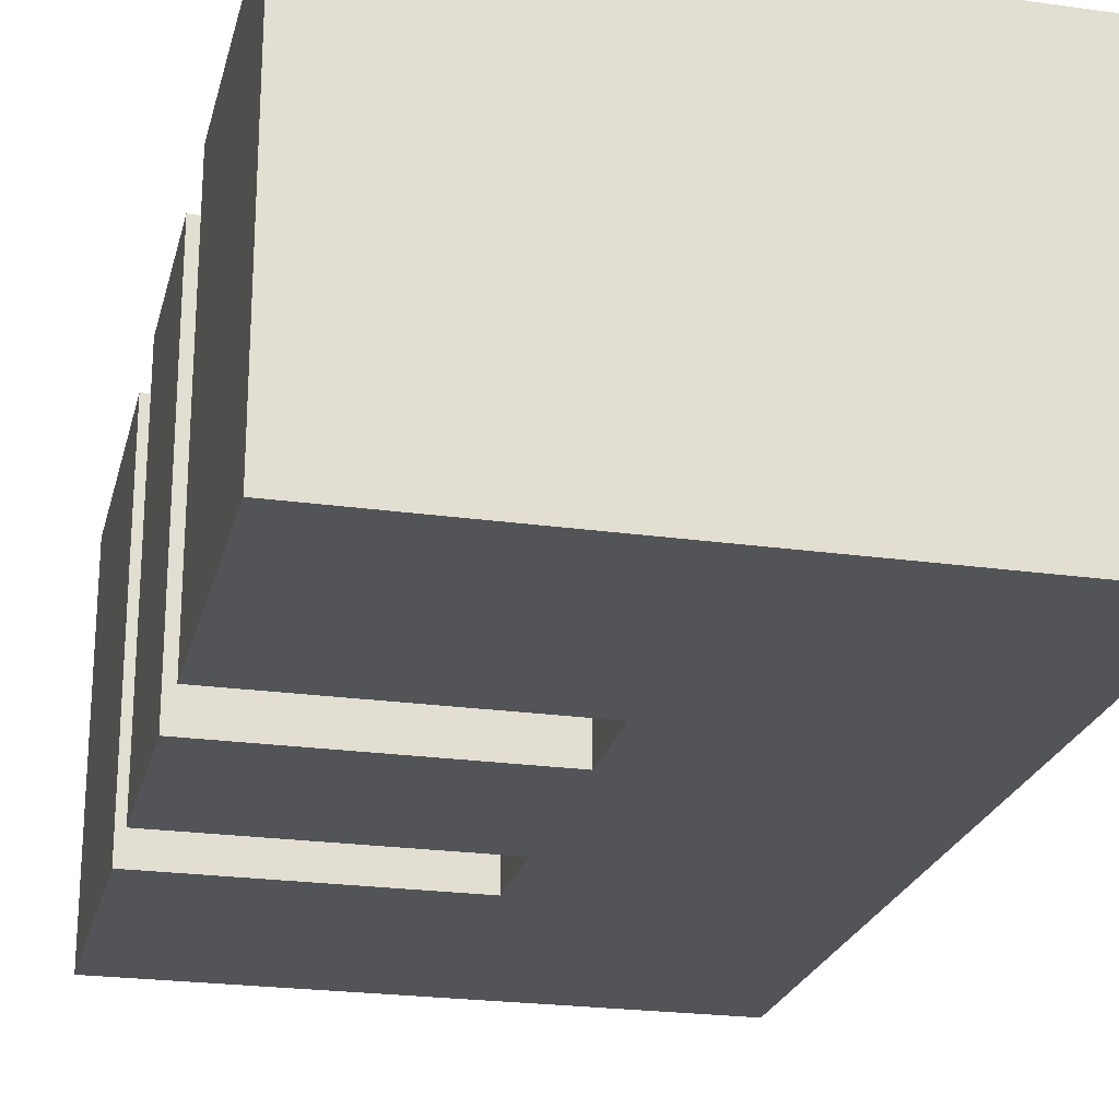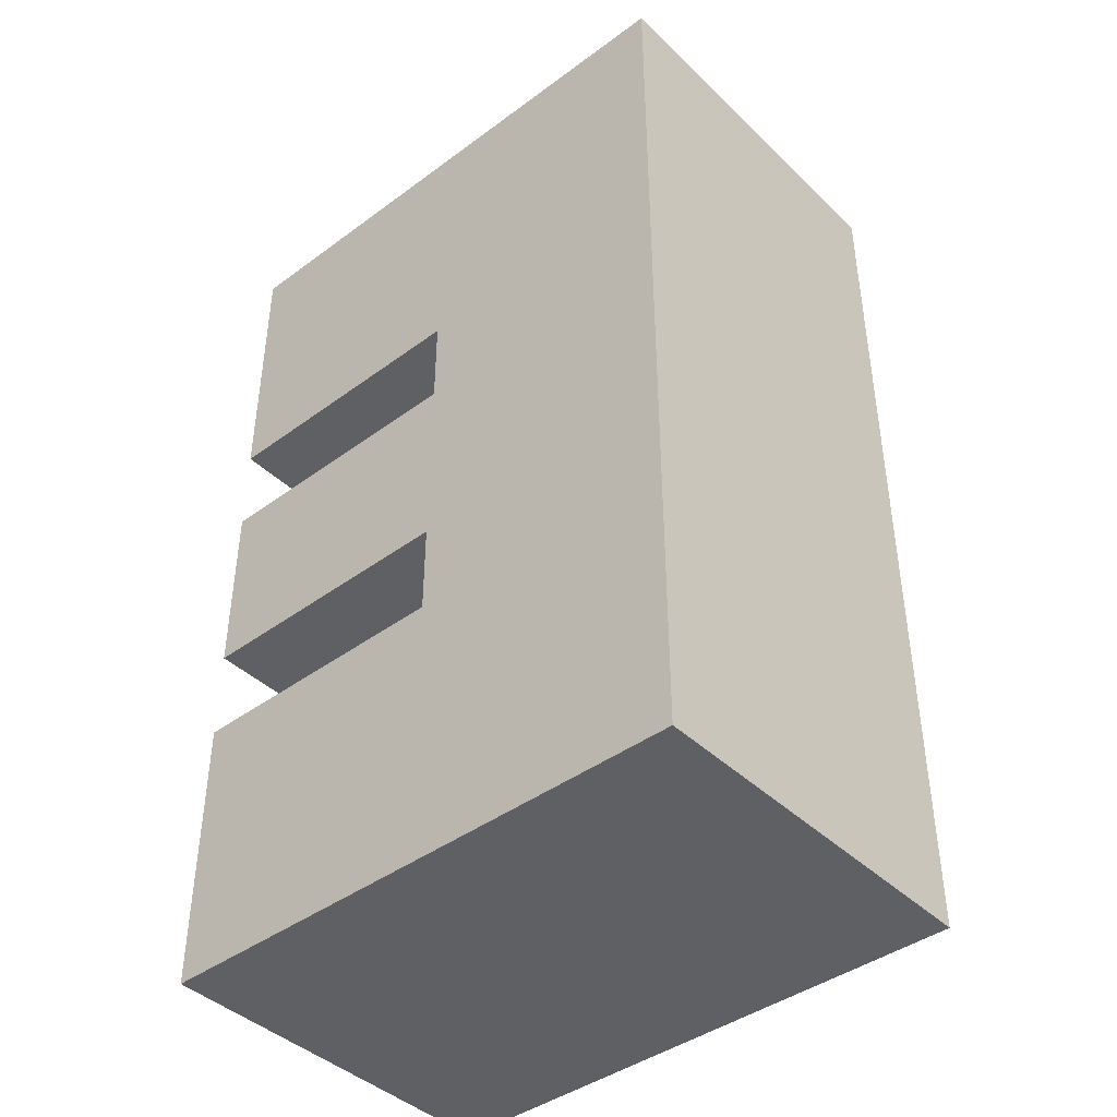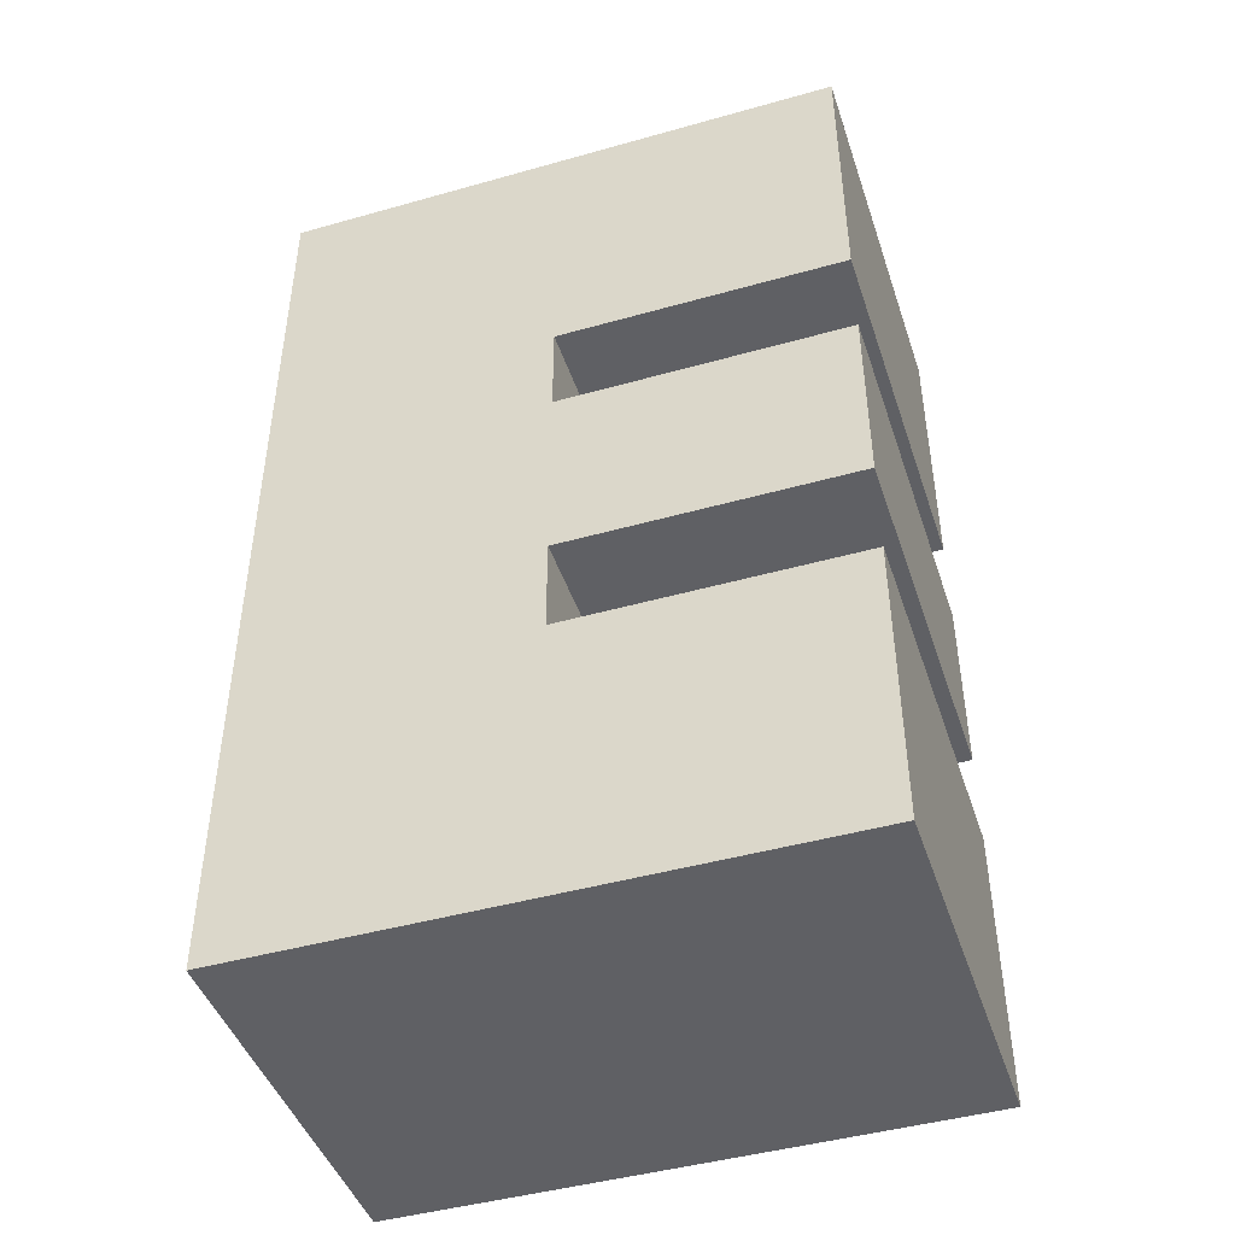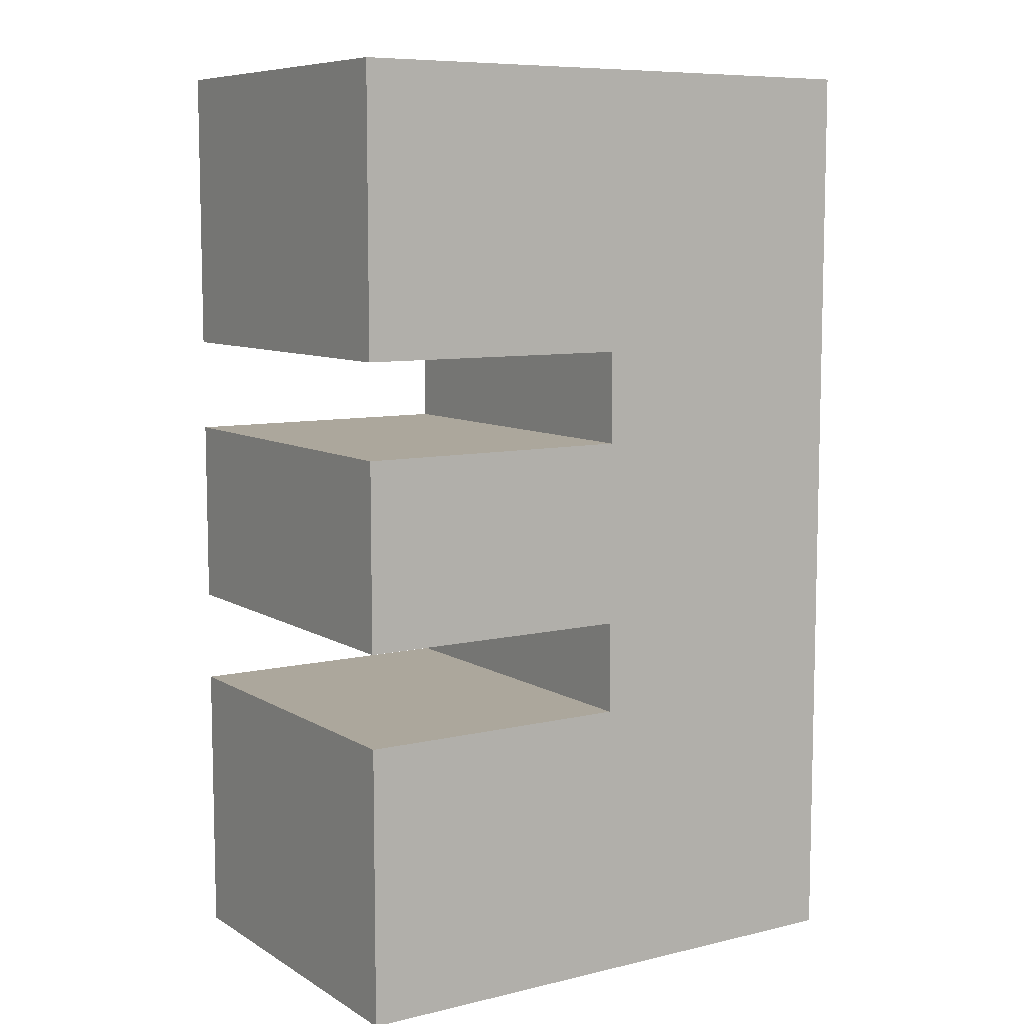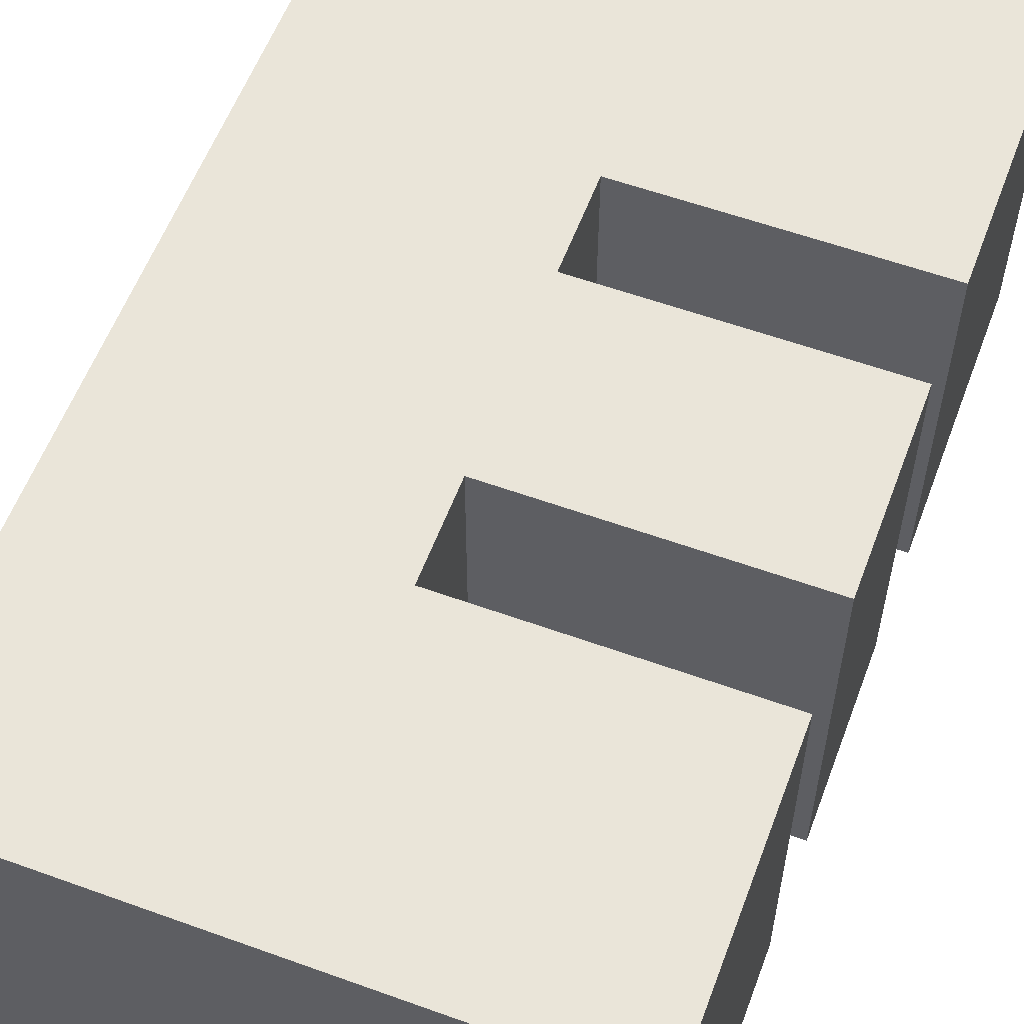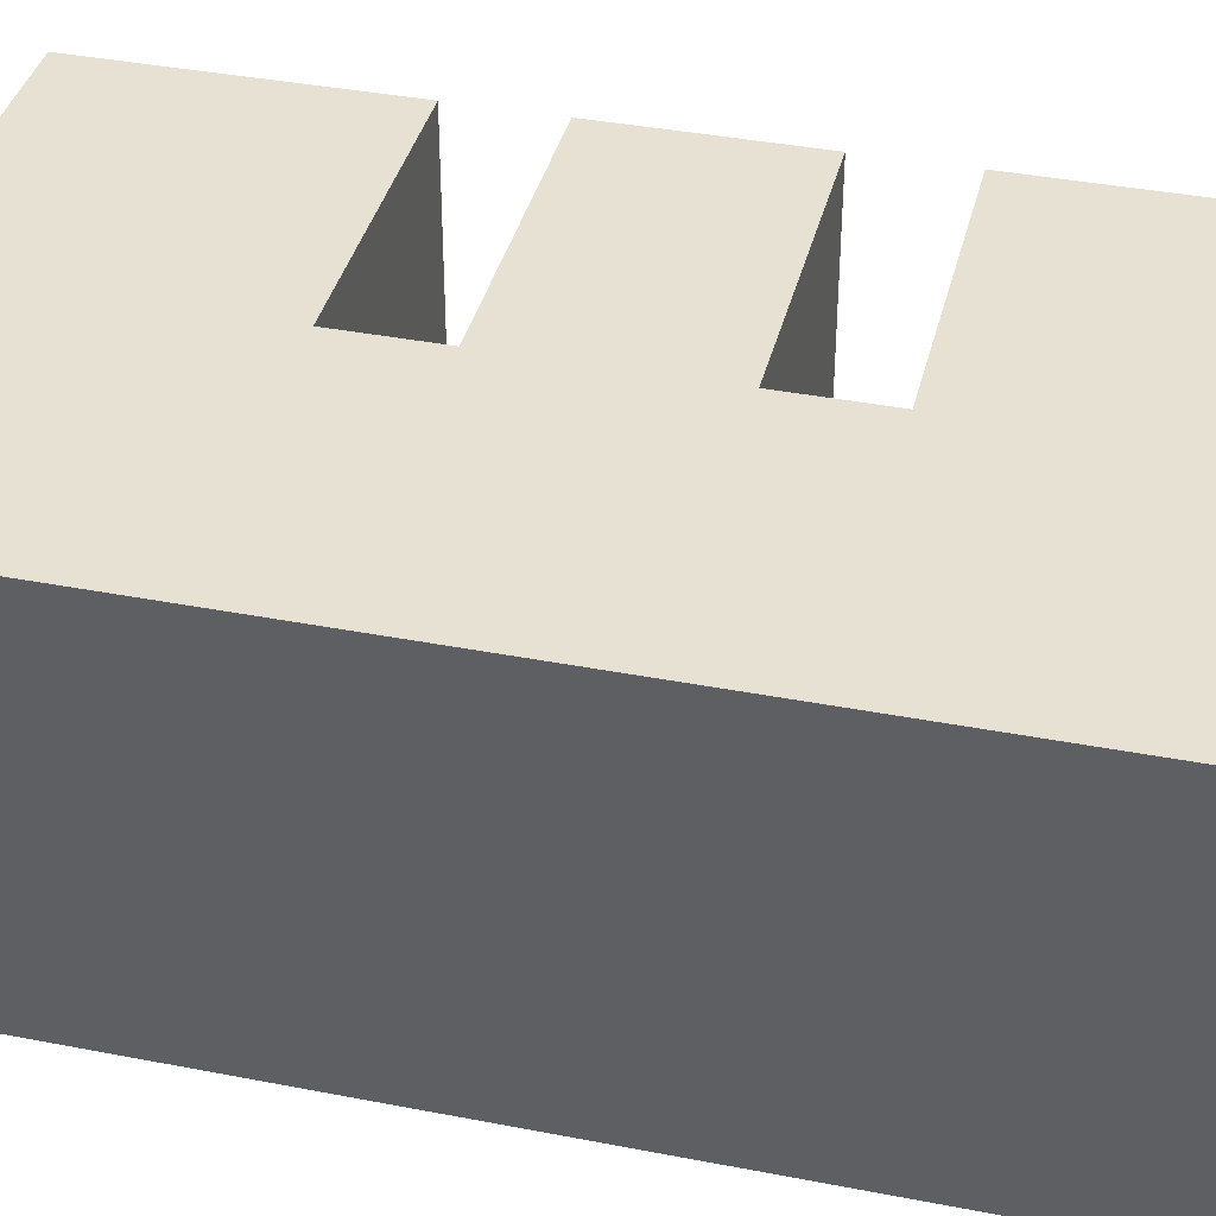
<metadata>
{"format":"obj","ext":"obj","renderer":"f3d","projection":"perspective","resolution":1024,"background":"white","views":[{"elev":-23.2,"azim":-13.3,"up":"+Z"},{"elev":-42.3,"azim":41.4,"up":"+Y"},{"elev":-45.1,"azim":-161.9,"up":"+Y"},{"elev":8.3,"azim":-32.9,"up":"+Y"},{"elev":58.0,"azim":-159.5,"up":"+Z"},{"elev":38.6,"azim":103.7,"up":"+Z"}]}
</metadata>
<code>
v 3 -2 -4
v 3 -5 -4
v -3 -5 -4
v -3 -2 -4
v 3 5 -4
v 3 2 -4
v -3 2 -4
v -3 5 -4
v 3 1 -4
v 3 -1 -4
v -3 -1 -4
v -3 1 -4
v 0 -2 -4
v 0 -1 -4
v 0 1 -4
v 0 2 -4
v -3 -2 0
v -3 -5 0
v 3 -5 0
v 3 -2 0
v -3 5 0
v -3 2 0
v 3 2 0
v 3 5 0
v -3 1 0
v -3 -1 0
v 3 -1 0
v 3 1 0
v 0 -1 0
v 0 -2 0
v 0 2 0
v 0 1 0
g 3
f 24 19 2 5
f 8 21 24 5
f 18 3 2 19
f 26 11 14 29
f 22 7 16 31
f 12 25 32 15
f 4 17 30 13
f 17 18 19 20
f 21 22 23 24
f 1 2 3 4
f 5 6 7 8
f 4 3 18 17
f 8 7 22 21
f 25 26 27 28
f 9 10 11 12
f 12 11 26 25
f 14 13 30 29
f 16 15 32 31
f 10 1 13 14
f 31 32 28 23
f 29 30 20 27
f 6 9 15 16

</code>
